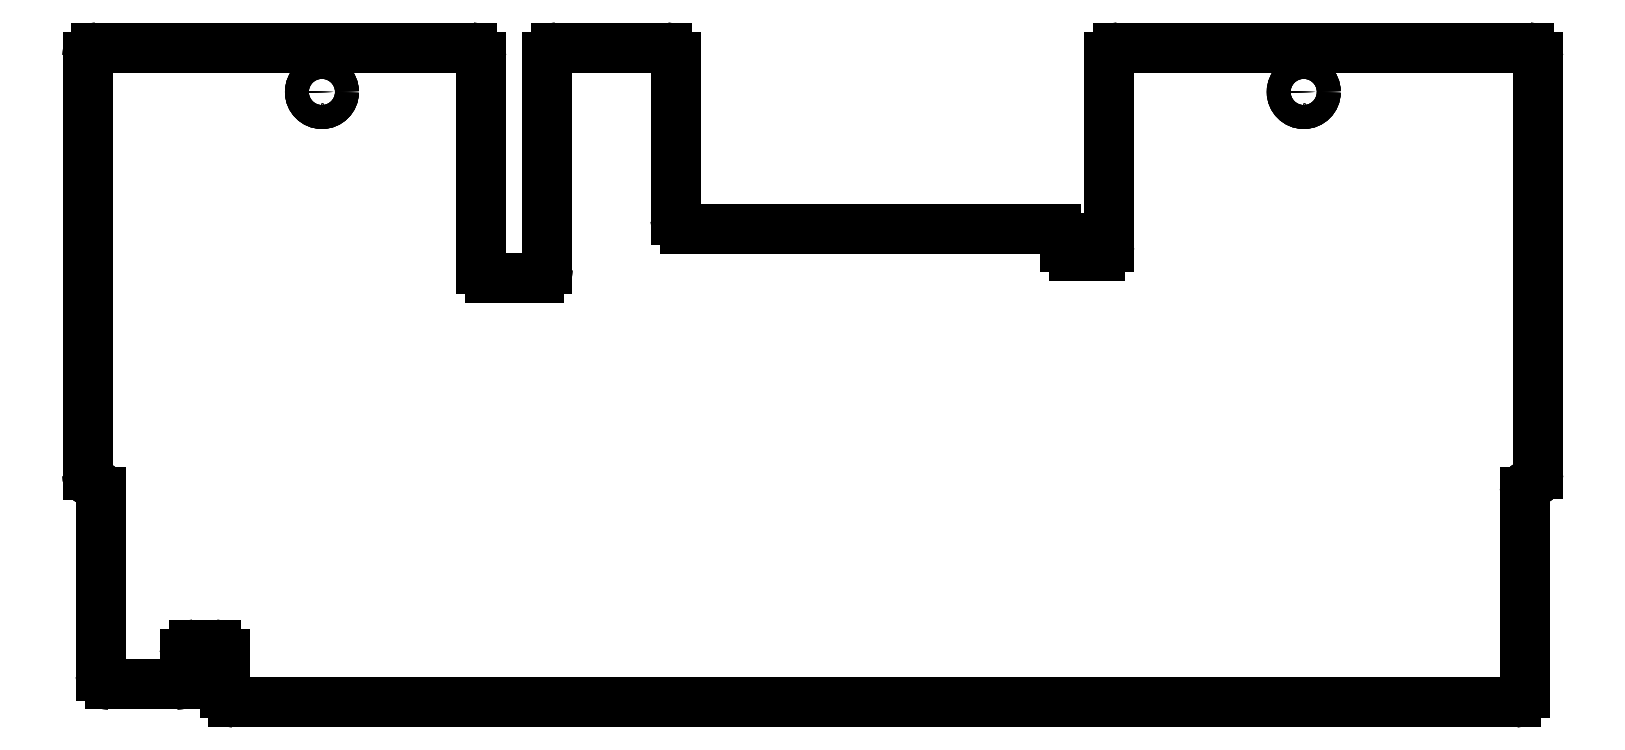
<metadata>
{"format":"dxf","ext":"dxf","renderer":"ezdxf+matplotlib","layout":"modelspace","background":"white","min_lineweight":24,"dpi":150}
</metadata>
<code>
0
SECTION
2
ENTITIES
0
ARC
8
Part__Feature258
10
221.6
20
105.3
30
44.06
40
2
50
0
51
90
0
LINE
8
Part__Feature258
10
223.6
20
105.3
30
44.06
11
223.6
21
105.3
31
41.06
0
ARC
8
Part__Feature258
10
221.6
20
105.3
30
41.06
40
2
50
0
51
90
0
LINE
8
Part__Feature258
10
221.6
20
107.3
30
41.06
11
221.6
21
107.3
31
44.06
0
ARC
8
Part__Feature258
10
221.6
20
105.3
30
41.06
40
2
50
0
51
90
0
LINE
8
Part__Feature258
10
223.6
20
103.3
30
41.06
11
223.6
21
105.3
31
41.06
0
ARC
8
Part__Feature258
10
225.6
20
103.3
30
41.06
40
2
50
180
51
-90
0
LINE
8
Part__Feature258
10
225.6
20
101.3
30
41.06
11
231.6
21
101.3
31
41.06
0
ARC
8
Part__Feature258
10
231.6
20
103.3
30
41.06
40
2
50
-90
51
0
0
LINE
8
Part__Feature258
10
233.6
20
103.3
30
41.06
11
233.6
21
146.3
31
41.06
0
ARC
8
Part__Feature258
10
235.6
20
146.3
30
41.06
40
2
50
90
51
180
0
LINE
8
Part__Feature258
10
235.6
20
148.3
30
41.06
11
328.6
21
148.3
31
41.06
0
ARC
8
Part__Feature258
10
328.6
20
146.3
30
41.06
40
2
50
0
51
90
0
LINE
8
Part__Feature258
10
330.6
20
146.3
30
41.06
11
330.6
21
51.81
31
41.06
0
ARC
8
Part__Feature258
10
328.6
20
51.81
30
41.06
40
2
50
-75.52
51
0
0
ARC
8
Part__Feature258
10
329.6
20
47.93
30
41.06
40
2
50
104.5
51
180
0
LINE
8
Part__Feature258
10
327.6
20
47.93
30
41.06
11
327.6
21
2.285
31
41.06
0
ARC
8
Part__Feature258
10
325.6
20
2.285
30
41.06
40
2
50
-90
51
-8.651e-13
0
LINE
8
Part__Feature258
10
35.6
20
0.2853
30
41.06
11
325.6
21
0.2853
31
41.06
0
ARC
8
Part__Feature258
10
35.6
20
2.285
30
41.06
40
2
50
-180
51
-90
0
LINE
8
Part__Feature258
10
33.6
20
2.285
30
41.06
11
33.6
21
11.29
31
41.06
0
ARC
8
Part__Feature258
10
31.6
20
11.29
30
41.06
40
2
50
2.689e-06
51
90
0
LINE
8
Part__Feature258
10
31.6
20
13.29
30
41.06
11
26.6
21
13.29
31
41.06
0
ARC
8
Part__Feature258
10
26.6
20
11.29
30
41.06
40
2
50
90
51
-180
0
LINE
8
Part__Feature258
10
24.6
20
11.29
30
41.06
11
24.6
21
6.305
31
41.06
0
ARC
8
Part__Feature258
10
22.6
20
6.305
30
41.06
40
2
50
-90
51
2.689e-06
0
LINE
8
Part__Feature258
10
22.6
20
4.305
30
41.06
11
7.604
21
4.305
31
41.06
0
ARC
8
Part__Feature258
10
7.604
20
6.305
30
41.06
40
2
50
180
51
-90
0
LINE
8
Part__Feature258
10
5.604
20
6.305
30
41.06
11
5.604
21
47.81
31
41.06
0
ARC
8
Part__Feature258
10
3.604
20
47.81
30
41.06
40
2
50
0
51
75.52
0
ARC
8
Part__Feature258
10
4.604
20
51.68
30
41.06
40
2
50
180
51
-104.5
0
LINE
8
Part__Feature258
10
2.604
20
51.68
30
41.06
11
2.604
21
146.3
31
41.06
0
ARC
8
Part__Feature258
10
4.604
20
146.3
30
41.06
40
2
50
90
51
180
0
LINE
8
Part__Feature258
10
4.604
20
148.3
30
41.06
11
89.6
21
148.3
31
41.06
0
ARC
8
Part__Feature258
10
89.6
20
146.3
30
41.06
40
2
50
0
51
90
0
LINE
8
Part__Feature258
10
91.6
20
146.3
30
41.06
11
91.6
21
98.28
31
41.06
0
ARC
8
Part__Feature258
10
93.6
20
98.28
30
41.06
40
2
50
180
51
-90
0
LINE
8
Part__Feature258
10
93.6
20
96.28
30
41.06
11
104.6
21
96.28
31
41.06
0
ARC
8
Part__Feature258
10
104.6
20
98.28
30
41.06
40
2
50
-90
51
0
0
LINE
8
Part__Feature258
10
106.6
20
98.28
30
41.06
11
106.6
21
146.3
31
41.06
0
ARC
8
Part__Feature258
10
108.6
20
146.3
30
41.06
40
2
50
90
51
180
0
LINE
8
Part__Feature258
10
108.6
20
148.3
30
41.06
11
133.6
21
148.3
31
41.06
0
ARC
8
Part__Feature258
10
133.6
20
146.3
30
41.06
40
2
50
0
51
90
0
LINE
8
Part__Feature258
10
135.6
20
146.3
30
41.06
11
135.6
21
109.3
31
41.06
0
ARC
8
Part__Feature258
10
137.6
20
109.3
30
41.06
40
2
50
180
51
-90
0
LINE
8
Part__Feature258
10
137.6
20
107.3
30
41.06
11
221.6
21
107.3
31
41.06
0
CIRCLE
8
Part__Feature258
10
55.6
20
138.3
40
2.7
0
CIRCLE
8
Part__Feature258
10
277.6
20
138.3
40
2.7
0
LINE
8
Part__Feature258
10
223.6
20
105.3
30
44.06
11
223.6
21
105.3
31
41.06
0
LINE
8
Part__Feature258
10
223.6
20
105.3
30
44.06
11
223.6
21
103.3
31
44.06
0
LINE
8
Part__Feature258
10
223.6
20
103.3
30
41.06
11
223.6
21
103.3
31
44.06
0
LINE
8
Part__Feature258
10
223.6
20
103.3
30
41.06
11
223.6
21
105.3
31
41.06
0
LINE
8
Part__Feature258
10
225.6
20
101.3
30
44.06
11
225.6
21
101.3
31
41.06
0
ARC
8
Part__Feature258
10
225.6
20
103.3
30
44.06
40
2
50
180
51
-90
0
LINE
8
Part__Feature258
10
223.6
20
103.3
30
41.06
11
223.6
21
103.3
31
44.06
0
ARC
8
Part__Feature258
10
225.6
20
103.3
30
41.06
40
2
50
180
51
-90
0
LINE
8
Part__Feature258
10
231.6
20
101.3
30
41.06
11
231.6
21
101.3
31
44.06
0
ARC
8
Part__Feature258
10
231.6
20
103.3
30
41.06
40
2
50
-90
51
0
0
LINE
8
Part__Feature258
10
233.6
20
103.3
30
44.06
11
233.6
21
103.3
31
41.06
0
ARC
8
Part__Feature258
10
231.6
20
103.3
30
44.06
40
2
50
-90
51
0
0
LINE
8
Part__Feature258
10
233.6
20
103.3
30
44.06
11
233.6
21
103.3
31
41.06
0
LINE
8
Part__Feature258
10
233.6
20
146.3
30
44.06
11
233.6
21
103.3
31
44.06
0
LINE
8
Part__Feature258
10
233.6
20
146.3
30
41.06
11
233.6
21
146.3
31
44.06
0
LINE
8
Part__Feature258
10
233.6
20
103.3
30
41.06
11
233.6
21
146.3
31
41.06
0
ARC
8
Part__Feature258
10
235.6
20
146.3
30
44.06
40
2
50
90
51
180
0
LINE
8
Part__Feature258
10
235.6
20
148.3
30
44.06
11
235.6
21
148.3
31
41.06
0
ARC
8
Part__Feature258
10
235.6
20
146.3
30
41.06
40
2
50
90
51
180
0
LINE
8
Part__Feature258
10
233.6
20
146.3
30
41.06
11
233.6
21
146.3
31
44.06
0
LINE
8
Part__Feature258
10
235.6
20
148.3
30
44.06
11
235.6
21
148.3
31
41.06
0
LINE
8
Part__Feature258
10
328.6
20
148.3
30
44.06
11
235.6
21
148.3
31
44.06
0
LINE
8
Part__Feature258
10
328.6
20
148.3
30
41.06
11
328.6
21
148.3
31
44.06
0
LINE
8
Part__Feature258
10
235.6
20
148.3
30
41.06
11
328.6
21
148.3
31
41.06
0
LINE
8
Part__Feature258
10
225.6
20
101.3
30
44.06
11
225.6
21
101.3
31
41.06
0
LINE
8
Part__Feature258
10
231.6
20
101.3
30
44.06
11
225.6
21
101.3
31
44.06
0
LINE
8
Part__Feature258
10
231.6
20
101.3
30
41.06
11
231.6
21
101.3
31
44.06
0
LINE
8
Part__Feature258
10
225.6
20
101.3
30
41.06
11
231.6
21
101.3
31
41.06
0
ARC
8
Part__Feature258
10
221.6
20
105.3
30
44.06
40
2
50
0
51
90
0
LINE
8
Part__Feature258
10
221.6
20
107.3
30
44.06
11
137.6
21
107.3
31
44.06
0
ARC
8
Part__Feature258
10
137.6
20
109.3
30
44.06
40
2
50
180
51
-90
0
LINE
8
Part__Feature258
10
135.6
20
109.3
30
44.06
11
135.6
21
146.3
31
44.06
0
ARC
8
Part__Feature258
10
133.6
20
146.3
30
44.06
40
2
50
0
51
90
0
LINE
8
Part__Feature258
10
133.6
20
148.3
30
44.06
11
108.6
21
148.3
31
44.06
0
ARC
8
Part__Feature258
10
108.6
20
146.3
30
44.06
40
2
50
90
51
180
0
LINE
8
Part__Feature258
10
106.6
20
146.3
30
44.06
11
106.6
21
98.28
31
44.06
0
ARC
8
Part__Feature258
10
104.6
20
98.28
30
44.06
40
2
50
-90
51
0
0
LINE
8
Part__Feature258
10
104.6
20
96.28
30
44.06
11
93.6
21
96.28
31
44.06
0
ARC
8
Part__Feature258
10
93.6
20
98.28
30
44.06
40
2
50
180
51
-90
0
LINE
8
Part__Feature258
10
91.6
20
98.28
30
44.06
11
91.6
21
146.3
31
44.06
0
ARC
8
Part__Feature258
10
89.6
20
146.3
30
44.06
40
2
50
0
51
90
0
LINE
8
Part__Feature258
10
89.6
20
148.3
30
44.06
11
4.604
21
148.3
31
44.06
0
ARC
8
Part__Feature258
10
4.604
20
146.3
30
44.06
40
2
50
90
51
180
0
LINE
8
Part__Feature258
10
2.604
20
146.3
30
44.06
11
2.604
21
51.68
31
44.06
0
ARC
8
Part__Feature258
10
4.604
20
51.68
30
44.06
40
2
50
180
51
-104.5
0
ARC
8
Part__Feature258
10
3.604
20
47.81
30
44.06
40
2
50
0
51
75.52
0
LINE
8
Part__Feature258
10
5.604
20
47.81
30
44.06
11
5.604
21
6.305
31
44.06
0
ARC
8
Part__Feature258
10
7.604
20
6.305
30
44.06
40
2
50
180
51
-90
0
LINE
8
Part__Feature258
10
7.604
20
4.305
30
44.06
11
22.6
21
4.305
31
44.06
0
ARC
8
Part__Feature258
10
22.6
20
6.305
30
44.06
40
2
50
-90
51
2.689e-06
0
LINE
8
Part__Feature258
10
24.6
20
6.305
30
44.06
11
24.6
21
11.29
31
44.06
0
ARC
8
Part__Feature258
10
26.6
20
11.29
30
44.06
40
2
50
90
51
-180
0
LINE
8
Part__Feature258
10
26.6
20
13.29
30
44.06
11
31.6
21
13.29
31
44.06
0
ARC
8
Part__Feature258
10
31.6
20
11.29
30
44.06
40
2
50
2.689e-06
51
90
0
LINE
8
Part__Feature258
10
33.6
20
11.29
30
44.06
11
33.6
21
2.285
31
44.06
0
ARC
8
Part__Feature258
10
35.6
20
2.285
30
44.06
40
2
50
-180
51
-90
0
LINE
8
Part__Feature258
10
325.6
20
0.2853
30
44.06
11
35.6
21
0.2853
31
44.06
0
ARC
8
Part__Feature258
10
325.6
20
2.285
30
44.06
40
2
50
-90
51
-8.524e-13
0
LINE
8
Part__Feature258
10
327.6
20
2.285
30
44.06
11
327.6
21
47.93
31
44.06
0
ARC
8
Part__Feature258
10
329.6
20
47.93
30
44.06
40
2
50
104.5
51
180
0
ARC
8
Part__Feature258
10
328.6
20
51.81
30
44.06
40
2
50
-75.52
51
0
0
LINE
8
Part__Feature258
10
330.6
20
51.81
30
44.06
11
330.6
21
146.3
31
44.06
0
ARC
8
Part__Feature258
10
328.6
20
146.3
30
44.06
40
2
50
0
51
90
0
LINE
8
Part__Feature258
10
328.6
20
148.3
30
44.06
11
235.6
21
148.3
31
44.06
0
ARC
8
Part__Feature258
10
235.6
20
146.3
30
44.06
40
2
50
90
51
180
0
LINE
8
Part__Feature258
10
233.6
20
146.3
30
44.06
11
233.6
21
103.3
31
44.06
0
ARC
8
Part__Feature258
10
231.6
20
103.3
30
44.06
40
2
50
-90
51
0
0
LINE
8
Part__Feature258
10
231.6
20
101.3
30
44.06
11
225.6
21
101.3
31
44.06
0
ARC
8
Part__Feature258
10
225.6
20
103.3
30
44.06
40
2
50
180
51
-90
0
LINE
8
Part__Feature258
10
223.6
20
105.3
30
44.06
11
223.6
21
103.3
31
44.06
0
CIRCLE
8
Part__Feature258
10
277.6
20
138.3
40
2.7
0
CIRCLE
8
Part__Feature258
10
55.6
20
138.3
40
2.7
0
LINE
8
Part__Feature258
10
221.6
20
107.3
30
41.06
11
221.6
21
107.3
31
44.06
0
LINE
8
Part__Feature258
10
137.6
20
107.3
30
41.06
11
221.6
21
107.3
31
41.06
0
LINE
8
Part__Feature258
10
137.6
20
107.3
30
44.06
11
137.6
21
107.3
31
41.06
0
LINE
8
Part__Feature258
10
221.6
20
107.3
30
44.06
11
137.6
21
107.3
31
44.06
0
ARC
8
Part__Feature258
10
22.6
20
6.305
30
44.06
40
2
50
-90
51
2.689e-06
0
LINE
8
Part__Feature258
10
22.6
20
4.305
30
44.06
11
22.6
21
4.305
31
41.06
0
ARC
8
Part__Feature258
10
22.6
20
6.305
30
41.06
40
2
50
-90
51
2.689e-06
0
LINE
8
Part__Feature258
10
24.6
20
6.305
30
41.06
11
24.6
21
6.305
31
44.06
0
LINE
8
Part__Feature258
10
24.6
20
6.305
30
41.06
11
24.6
21
6.305
31
44.06
0
LINE
8
Part__Feature258
10
24.6
20
11.29
30
41.06
11
24.6
21
6.305
31
41.06
0
LINE
8
Part__Feature258
10
24.6
20
11.29
30
44.06
11
24.6
21
11.29
31
41.06
0
LINE
8
Part__Feature258
10
24.6
20
6.305
30
44.06
11
24.6
21
11.29
31
44.06
0
LINE
8
Part__Feature258
10
26.6
20
13.29
30
41.06
11
26.6
21
13.29
31
44.06
0
ARC
8
Part__Feature258
10
26.6
20
11.29
30
41.06
40
2
50
90
51
-180
0
LINE
8
Part__Feature258
10
24.6
20
11.29
30
44.06
11
24.6
21
11.29
31
41.06
0
ARC
8
Part__Feature258
10
26.6
20
11.29
30
44.06
40
2
50
90
51
-180
0
LINE
8
Part__Feature258
10
33.6
20
11.29
30
41.06
11
33.6
21
11.29
31
44.06
0
ARC
8
Part__Feature258
10
31.6
20
11.29
30
41.06
40
2
50
2.689e-06
51
90
0
LINE
8
Part__Feature258
10
31.6
20
13.29
30
44.06
11
31.6
21
13.29
31
41.06
0
ARC
8
Part__Feature258
10
31.6
20
11.29
30
44.06
40
2
50
2.689e-06
51
90
0
LINE
8
Part__Feature258
10
26.6
20
13.29
30
41.06
11
26.6
21
13.29
31
44.06
0
LINE
8
Part__Feature258
10
31.6
20
13.29
30
41.06
11
26.6
21
13.29
31
41.06
0
LINE
8
Part__Feature258
10
31.6
20
13.29
30
44.06
11
31.6
21
13.29
31
41.06
0
LINE
8
Part__Feature258
10
26.6
20
13.29
30
44.06
11
31.6
21
13.29
31
44.06
0
ARC
8
Part__Feature258
10
35.6
20
2.285
30
44.06
40
2
50
-180
51
-90
0
LINE
8
Part__Feature258
10
33.6
20
2.285
30
44.06
11
33.6
21
2.285
31
41.06
0
ARC
8
Part__Feature258
10
35.6
20
2.285
30
41.06
40
2
50
-180
51
-90
0
LINE
8
Part__Feature258
10
35.6
20
0.2853
30
41.06
11
35.6
21
0.2853
31
44.06
0
LINE
8
Part__Feature258
10
33.6
20
11.29
30
41.06
11
33.6
21
11.29
31
44.06
0
LINE
8
Part__Feature258
10
33.6
20
2.285
30
41.06
11
33.6
21
11.29
31
41.06
0
LINE
8
Part__Feature258
10
33.6
20
2.285
30
44.06
11
33.6
21
2.285
31
41.06
0
LINE
8
Part__Feature258
10
33.6
20
11.29
30
44.06
11
33.6
21
2.285
31
44.06
0
LINE
8
Part__Feature258
10
35.6
20
0.2853
30
41.06
11
35.6
21
0.2853
31
44.06
0
LINE
8
Part__Feature258
10
35.6
20
0.2853
30
41.06
11
325.6
21
0.2853
31
41.06
0
LINE
8
Part__Feature258
10
325.6
20
0.2853
30
44.06
11
325.6
21
0.2853
31
41.06
0
LINE
8
Part__Feature258
10
325.6
20
0.2853
30
44.06
11
35.6
21
0.2853
31
44.06
0
LINE
8
Part__Feature258
10
22.6
20
4.305
30
44.06
11
22.6
21
4.305
31
41.06
0
LINE
8
Part__Feature258
10
7.604
20
4.305
30
44.06
11
22.6
21
4.305
31
44.06
0
LINE
8
Part__Feature258
10
7.604
20
4.305
30
41.06
11
7.604
21
4.305
31
44.06
0
LINE
8
Part__Feature258
10
22.6
20
4.305
30
41.06
11
7.604
21
4.305
31
41.06
0
ARC
8
Part__Feature258
10
4.604
20
146.3
30
44.06
40
2
50
90
51
180
0
LINE
8
Part__Feature258
10
4.604
20
148.3
30
44.06
11
4.604
21
148.3
31
41.06
0
ARC
8
Part__Feature258
10
4.604
20
146.3
30
41.06
40
2
50
90
51
180
0
LINE
8
Part__Feature258
10
2.604
20
146.3
30
41.06
11
2.604
21
146.3
31
44.06
0
LINE
8
Part__Feature258
10
4.604
20
148.3
30
44.06
11
4.604
21
148.3
31
41.06
0
LINE
8
Part__Feature258
10
89.6
20
148.3
30
44.06
11
4.604
21
148.3
31
44.06
0
LINE
8
Part__Feature258
10
89.6
20
148.3
30
41.06
11
89.6
21
148.3
31
44.06
0
LINE
8
Part__Feature258
10
4.604
20
148.3
30
41.06
11
89.6
21
148.3
31
41.06
0
LINE
8
Part__Feature258
10
2.604
20
146.3
30
41.06
11
2.604
21
146.3
31
44.06
0
LINE
8
Part__Feature258
10
2.604
20
51.68
30
41.06
11
2.604
21
146.3
31
41.06
0
LINE
8
Part__Feature258
10
2.604
20
51.68
30
44.06
11
2.604
21
51.68
31
41.06
0
LINE
8
Part__Feature258
10
2.604
20
146.3
30
44.06
11
2.604
21
51.68
31
44.06
0
ARC
8
Part__Feature258
10
325.6
20
2.285
30
41.06
40
2
50
-90
51
-8.651e-13
0
LINE
8
Part__Feature258
10
327.6
20
2.285
30
41.06
11
327.6
21
2.285
31
44.06
0
ARC
8
Part__Feature258
10
325.6
20
2.285
30
44.06
40
2
50
-90
51
-8.524e-13
0
LINE
8
Part__Feature258
10
325.6
20
0.2853
30
44.06
11
325.6
21
0.2853
31
41.06
0
LINE
8
Part__Feature258
10
327.6
20
2.285
30
41.06
11
327.6
21
2.285
31
44.06
0
LINE
8
Part__Feature258
10
327.6
20
47.93
30
41.06
11
327.6
21
2.285
31
41.06
0
LINE
8
Part__Feature258
10
327.6
20
47.93
30
44.06
11
327.6
21
47.93
31
41.06
0
LINE
8
Part__Feature258
10
327.6
20
2.285
30
44.06
11
327.6
21
47.93
31
44.06
0
LINE
8
Part__Feature258
10
327.6
20
47.93
30
44.06
11
327.6
21
47.93
31
41.06
0
ARC
8
Part__Feature258
10
329.6
20
47.93
30
44.06
40
2
50
104.5
51
180
0
LINE
8
Part__Feature258
10
329.1
20
49.87
30
41.06
11
329.1
21
49.87
31
44.06
0
ARC
8
Part__Feature258
10
329.6
20
47.93
30
41.06
40
2
50
104.5
51
180
0
LINE
8
Part__Feature258
10
329.1
20
49.87
30
41.06
11
329.1
21
49.87
31
44.06
0
ARC
8
Part__Feature258
10
328.6
20
51.81
30
41.06
40
2
50
-75.52
51
0
0
LINE
8
Part__Feature258
10
330.6
20
51.81
30
41.06
11
330.6
21
51.81
31
44.06
0
ARC
8
Part__Feature258
10
328.6
20
51.81
30
44.06
40
2
50
-75.52
51
0
0
LINE
8
Part__Feature258
10
330.6
20
51.81
30
41.06
11
330.6
21
51.81
31
44.06
0
LINE
8
Part__Feature258
10
330.6
20
146.3
30
41.06
11
330.6
21
51.81
31
41.06
0
LINE
8
Part__Feature258
10
330.6
20
146.3
30
44.06
11
330.6
21
146.3
31
41.06
0
LINE
8
Part__Feature258
10
330.6
20
51.81
30
44.06
11
330.6
21
146.3
31
44.06
0
ARC
8
Part__Feature258
10
328.6
20
146.3
30
41.06
40
2
50
0
51
90
0
LINE
8
Part__Feature258
10
328.6
20
148.3
30
41.06
11
328.6
21
148.3
31
44.06
0
ARC
8
Part__Feature258
10
328.6
20
146.3
30
44.06
40
2
50
0
51
90
0
LINE
8
Part__Feature258
10
330.6
20
146.3
30
44.06
11
330.6
21
146.3
31
41.06
0
LINE
8
Part__Feature258
10
137.6
20
107.3
30
44.06
11
137.6
21
107.3
31
41.06
0
ARC
8
Part__Feature258
10
137.6
20
109.3
30
44.06
40
2
50
180
51
-90
0
LINE
8
Part__Feature258
10
135.6
20
109.3
30
41.06
11
135.6
21
109.3
31
44.06
0
ARC
8
Part__Feature258
10
137.6
20
109.3
30
41.06
40
2
50
180
51
-90
0
LINE
8
Part__Feature258
10
135.6
20
109.3
30
41.06
11
135.6
21
109.3
31
44.06
0
LINE
8
Part__Feature258
10
135.6
20
146.3
30
41.06
11
135.6
21
109.3
31
41.06
0
LINE
8
Part__Feature258
10
135.6
20
146.3
30
44.06
11
135.6
21
146.3
31
41.06
0
LINE
8
Part__Feature258
10
135.6
20
109.3
30
44.06
11
135.6
21
146.3
31
44.06
0
ARC
8
Part__Feature258
10
133.6
20
146.3
30
41.06
40
2
50
0
51
90
0
LINE
8
Part__Feature258
10
133.6
20
148.3
30
41.06
11
133.6
21
148.3
31
44.06
0
ARC
8
Part__Feature258
10
133.6
20
146.3
30
44.06
40
2
50
0
51
90
0
LINE
8
Part__Feature258
10
135.6
20
146.3
30
44.06
11
135.6
21
146.3
31
41.06
0
ARC
8
Part__Feature258
10
108.6
20
146.3
30
44.06
40
2
50
90
51
180
0
LINE
8
Part__Feature258
10
108.6
20
148.3
30
44.06
11
108.6
21
148.3
31
41.06
0
ARC
8
Part__Feature258
10
108.6
20
146.3
30
41.06
40
2
50
90
51
180
0
LINE
8
Part__Feature258
10
106.6
20
146.3
30
41.06
11
106.6
21
146.3
31
44.06
0
LINE
8
Part__Feature258
10
106.6
20
146.3
30
41.06
11
106.6
21
146.3
31
44.06
0
LINE
8
Part__Feature258
10
106.6
20
98.28
30
41.06
11
106.6
21
146.3
31
41.06
0
LINE
8
Part__Feature258
10
106.6
20
98.28
30
44.06
11
106.6
21
98.28
31
41.06
0
LINE
8
Part__Feature258
10
106.6
20
146.3
30
44.06
11
106.6
21
98.28
31
44.06
0
LINE
8
Part__Feature258
10
106.6
20
98.28
30
44.06
11
106.6
21
98.28
31
41.06
0
ARC
8
Part__Feature258
10
104.6
20
98.28
30
44.06
40
2
50
-90
51
0
0
LINE
8
Part__Feature258
10
104.6
20
96.28
30
41.06
11
104.6
21
96.28
31
44.06
0
ARC
8
Part__Feature258
10
104.6
20
98.28
30
41.06
40
2
50
-90
51
0
0
LINE
8
Part__Feature258
10
104.6
20
96.28
30
41.06
11
104.6
21
96.28
31
44.06
0
LINE
8
Part__Feature258
10
93.6
20
96.28
30
41.06
11
104.6
21
96.28
31
41.06
0
LINE
8
Part__Feature258
10
93.6
20
96.28
30
44.06
11
93.6
21
96.28
31
41.06
0
LINE
8
Part__Feature258
10
104.6
20
96.28
30
44.06
11
93.6
21
96.28
31
44.06
0
LINE
8
Part__Feature258
10
93.6
20
96.28
30
44.06
11
93.6
21
96.28
31
41.06
0
ARC
8
Part__Feature258
10
93.6
20
98.28
30
44.06
40
2
50
180
51
-90
0
LINE
8
Part__Feature258
10
91.6
20
98.28
30
41.06
11
91.6
21
98.28
31
44.06
0
ARC
8
Part__Feature258
10
93.6
20
98.28
30
41.06
40
2
50
180
51
-90
0
LINE
8
Part__Feature258
10
91.6
20
98.28
30
41.06
11
91.6
21
98.28
31
44.06
0
LINE
8
Part__Feature258
10
91.6
20
146.3
30
41.06
11
91.6
21
98.28
31
41.06
0
LINE
8
Part__Feature258
10
91.6
20
146.3
30
44.06
11
91.6
21
146.3
31
41.06
0
LINE
8
Part__Feature258
10
91.6
20
98.28
30
44.06
11
91.6
21
146.3
31
44.06
0
ARC
8
Part__Feature258
10
89.6
20
146.3
30
41.06
40
2
50
0
51
90
0
LINE
8
Part__Feature258
10
89.6
20
148.3
30
41.06
11
89.6
21
148.3
31
44.06
0
ARC
8
Part__Feature258
10
89.6
20
146.3
30
44.06
40
2
50
0
51
90
0
LINE
8
Part__Feature258
10
91.6
20
146.3
30
44.06
11
91.6
21
146.3
31
41.06
0
ARC
8
Part__Feature258
10
4.604
20
51.68
30
41.06
40
2
50
180
51
-104.5
0
LINE
8
Part__Feature258
10
4.104
20
49.74
30
41.06
11
4.104
21
49.74
31
44.06
0
ARC
8
Part__Feature258
10
4.604
20
51.68
30
44.06
40
2
50
180
51
-104.5
0
LINE
8
Part__Feature258
10
2.604
20
51.68
30
44.06
11
2.604
21
51.68
31
41.06
0
ARC
8
Part__Feature258
10
3.604
20
47.81
30
44.06
40
2
50
0
51
75.52
0
LINE
8
Part__Feature258
10
5.604
20
47.81
30
41.06
11
5.604
21
47.81
31
44.06
0
ARC
8
Part__Feature258
10
3.604
20
47.81
30
41.06
40
2
50
0
51
75.52
0
LINE
8
Part__Feature258
10
4.104
20
49.74
30
41.06
11
4.104
21
49.74
31
44.06
0
LINE
8
Part__Feature258
10
5.604
20
47.81
30
41.06
11
5.604
21
47.81
31
44.06
0
LINE
8
Part__Feature258
10
5.604
20
6.305
30
41.06
11
5.604
21
47.81
31
41.06
0
LINE
8
Part__Feature258
10
5.604
20
6.305
30
44.06
11
5.604
21
6.305
31
41.06
0
LINE
8
Part__Feature258
10
5.604
20
47.81
30
44.06
11
5.604
21
6.305
31
44.06
0
ARC
8
Part__Feature258
10
7.604
20
6.305
30
41.06
40
2
50
180
51
-90
0
LINE
8
Part__Feature258
10
7.604
20
4.305
30
41.06
11
7.604
21
4.305
31
44.06
0
ARC
8
Part__Feature258
10
7.604
20
6.305
30
44.06
40
2
50
180
51
-90
0
LINE
8
Part__Feature258
10
5.604
20
6.305
30
44.06
11
5.604
21
6.305
31
41.06
0
LINE
8
Part__Feature258
10
277.6
20
135.6
30
41.06
11
277.6
21
135.6
31
44.06
0
CIRCLE
8
Part__Feature258
10
277.6
20
138.3
40
2.7
0
LINE
8
Part__Feature258
10
277.6
20
135.6
30
41.06
11
277.6
21
135.6
31
44.06
0
CIRCLE
8
Part__Feature258
10
277.6
20
138.3
40
2.7
0
LINE
8
Part__Feature258
10
55.6
20
135.6
30
41.06
11
55.6
21
135.6
31
44.06
0
CIRCLE
8
Part__Feature258
10
55.6
20
138.3
40
2.7
0
LINE
8
Part__Feature258
10
55.6
20
135.6
30
41.06
11
55.6
21
135.6
31
44.06
0
CIRCLE
8
Part__Feature258
10
55.6
20
138.3
40
2.7
0
LINE
8
Part__Feature258
10
133.6
20
148.3
30
41.06
11
133.6
21
148.3
31
44.06
0
LINE
8
Part__Feature258
10
108.6
20
148.3
30
41.06
11
133.6
21
148.3
31
41.06
0
LINE
8
Part__Feature258
10
108.6
20
148.3
30
44.06
11
108.6
21
148.3
31
41.06
0
LINE
8
Part__Feature258
10
133.6
20
148.3
30
44.06
11
108.6
21
148.3
31
44.06
0
ENDSEC
0
EOF

</code>
